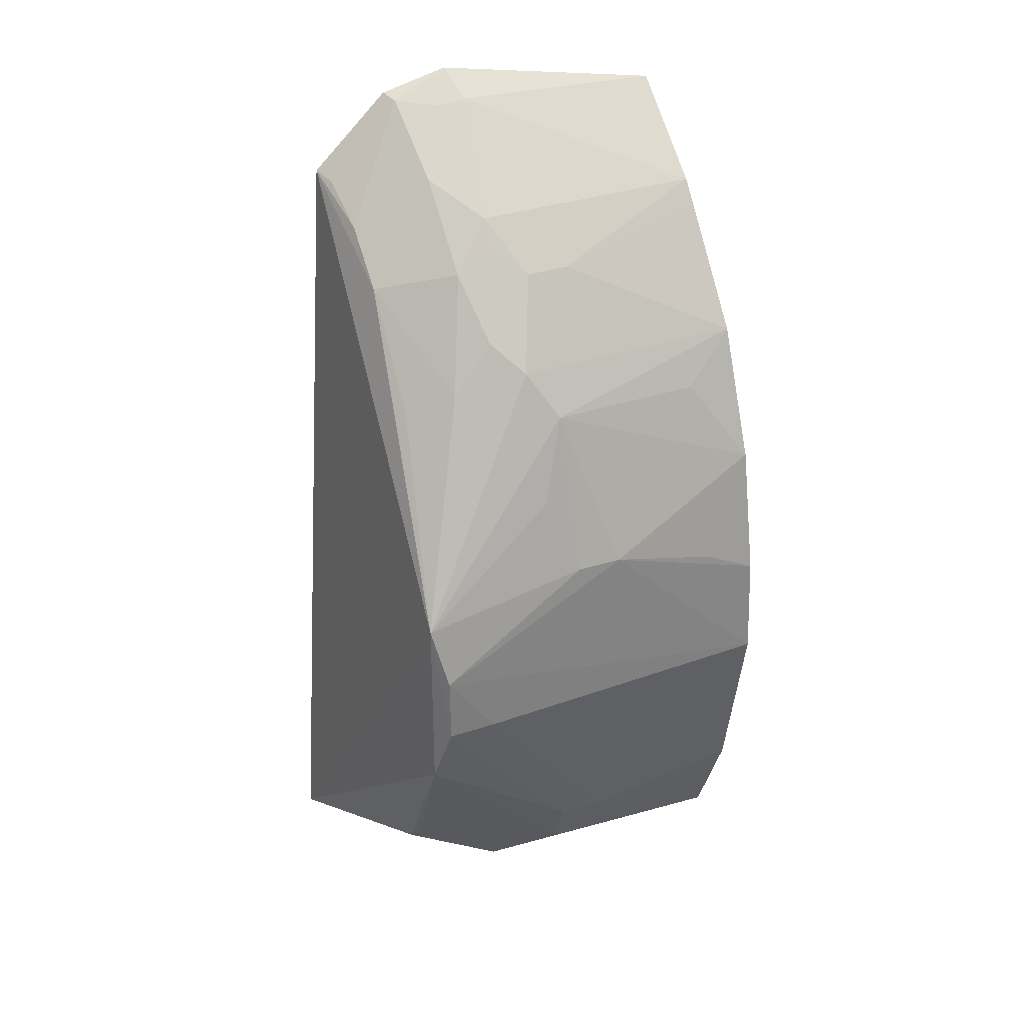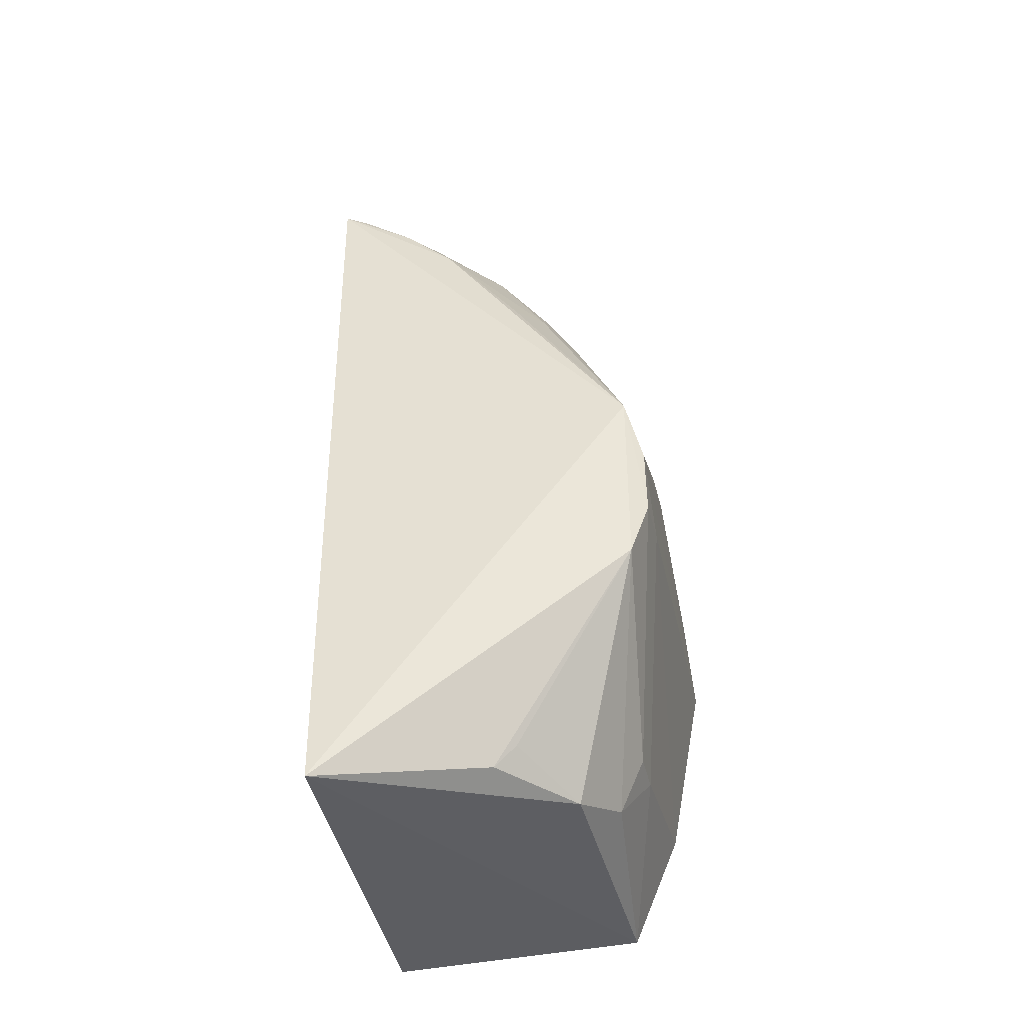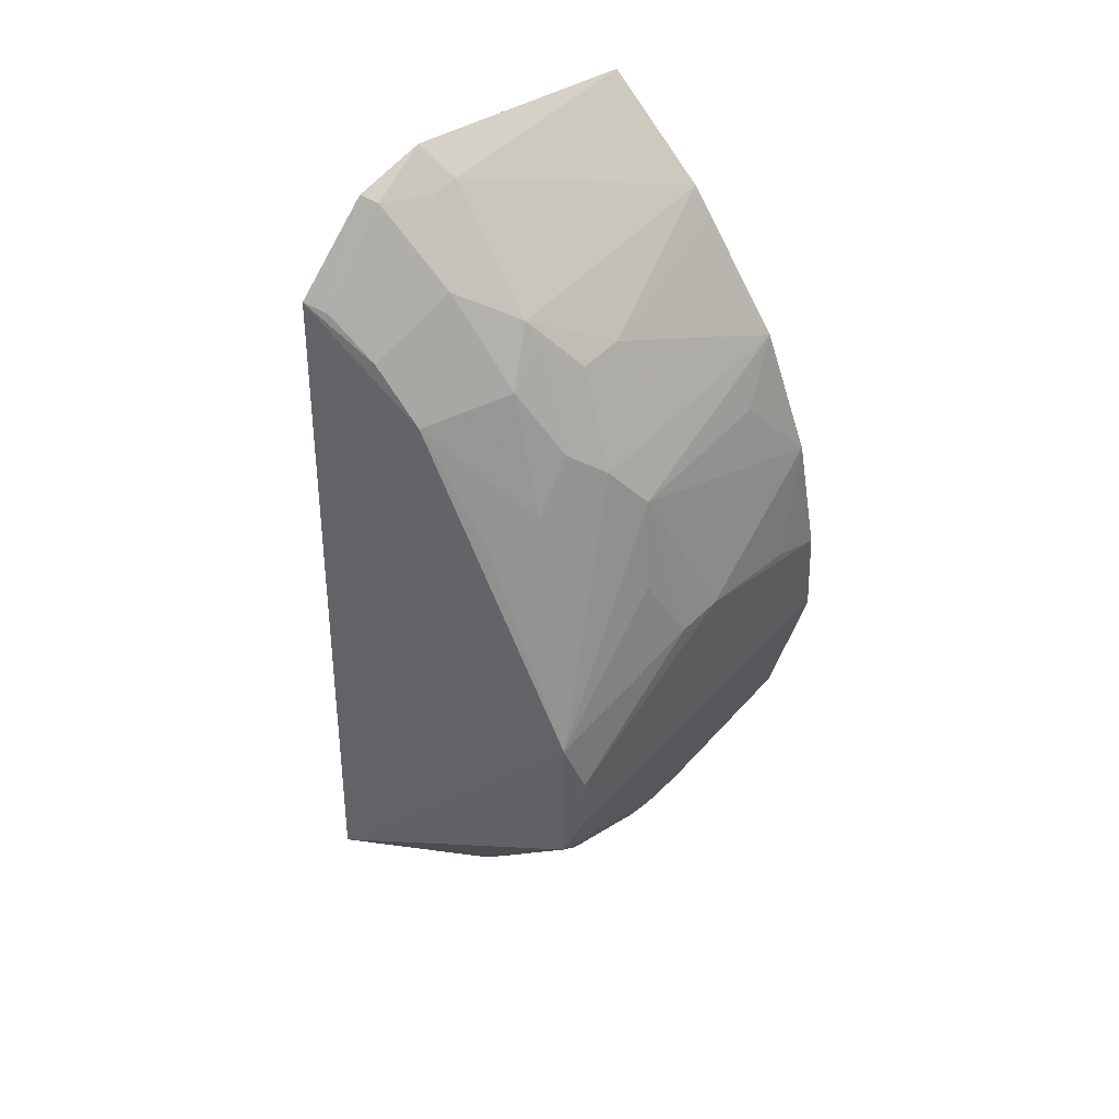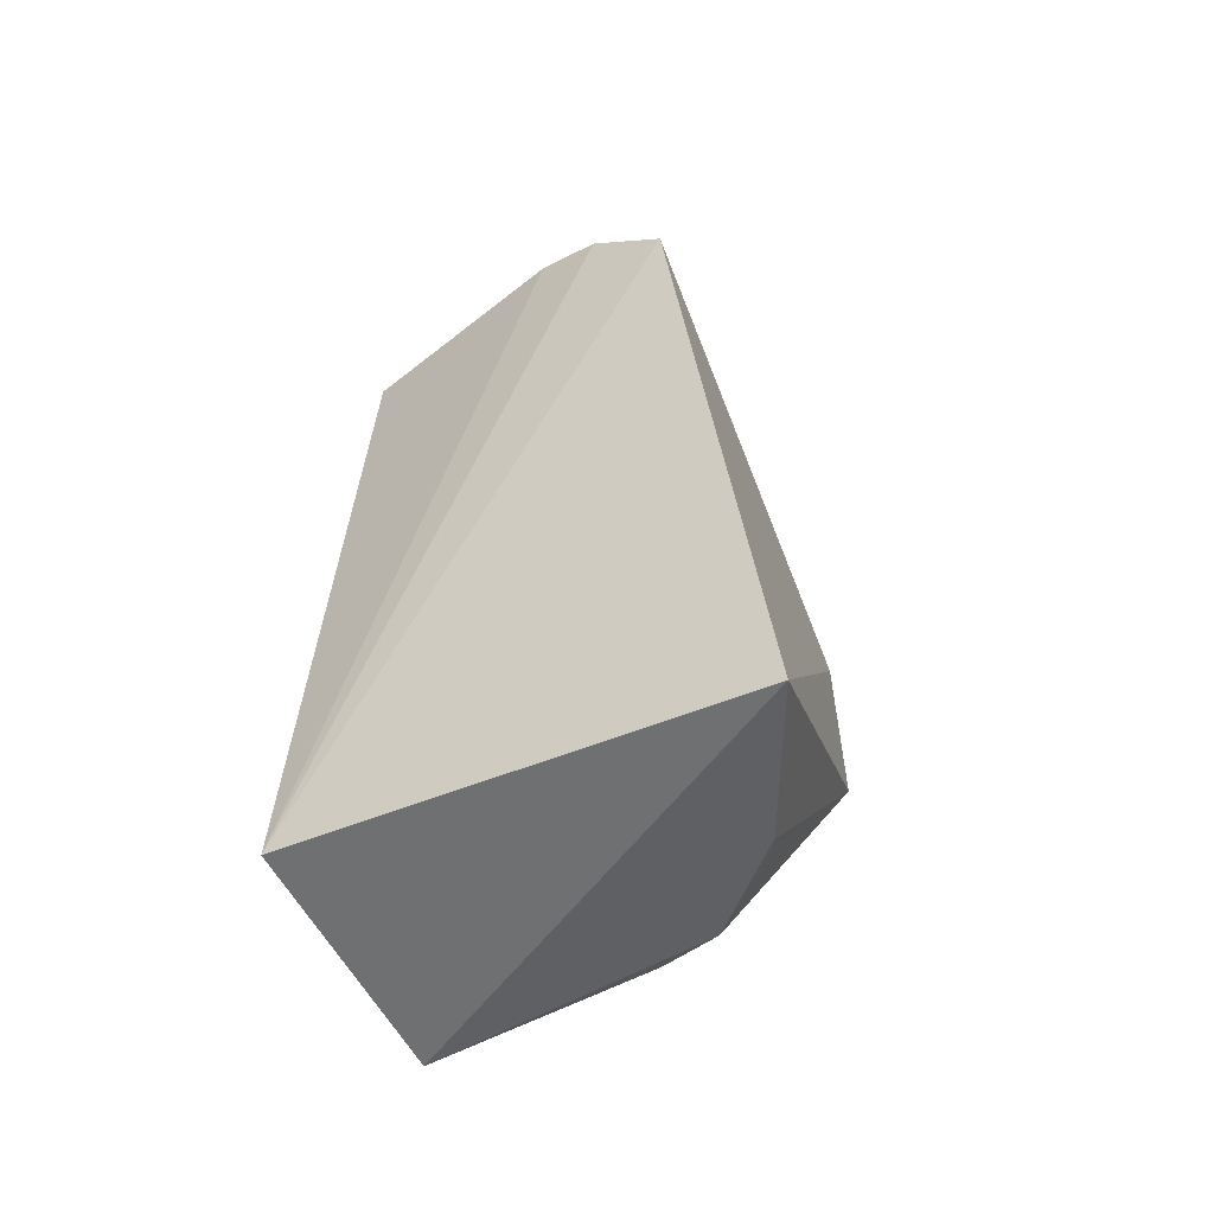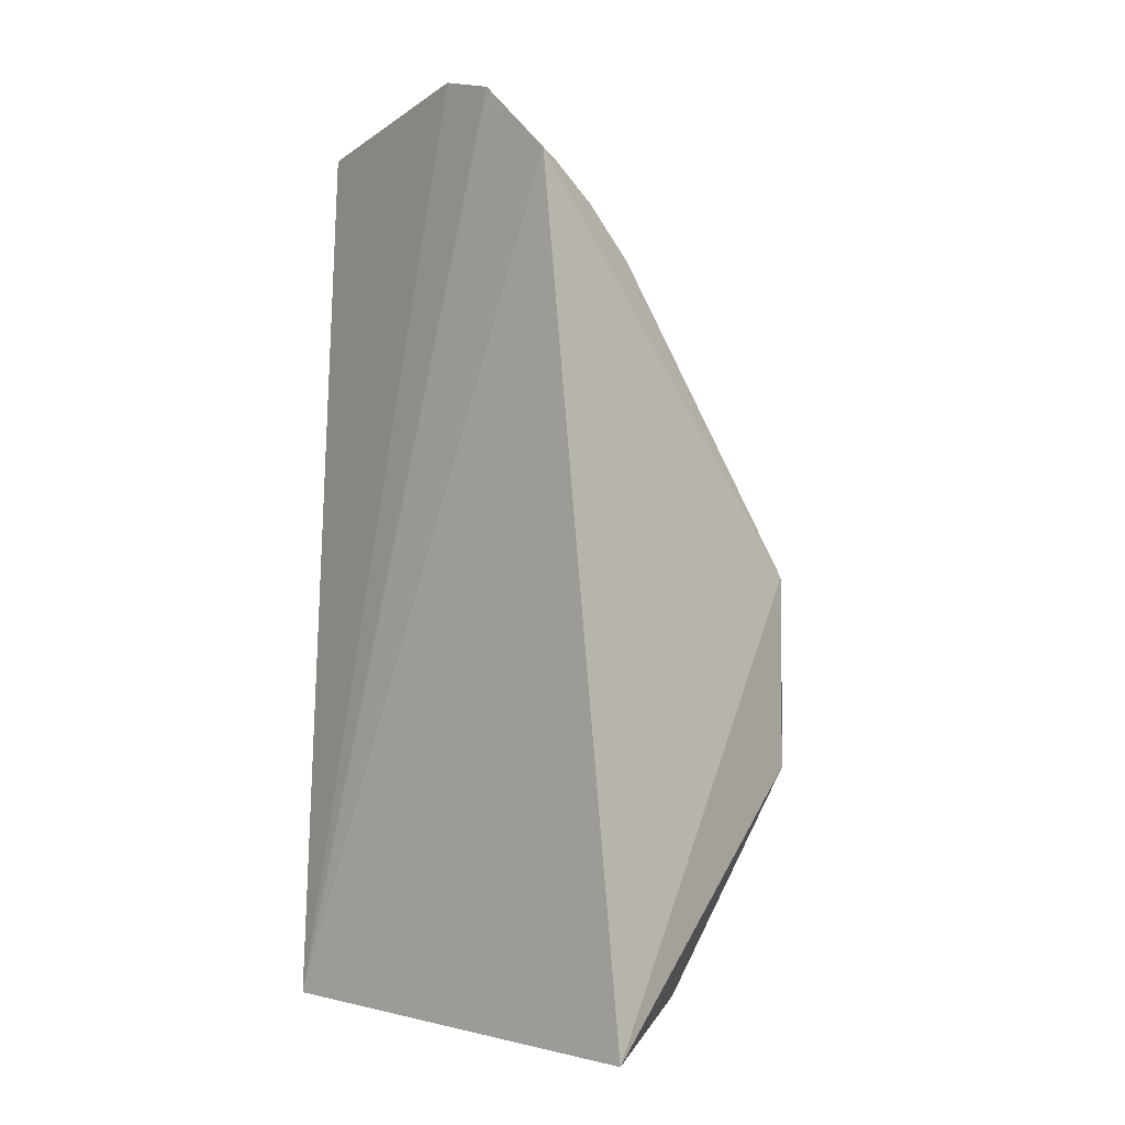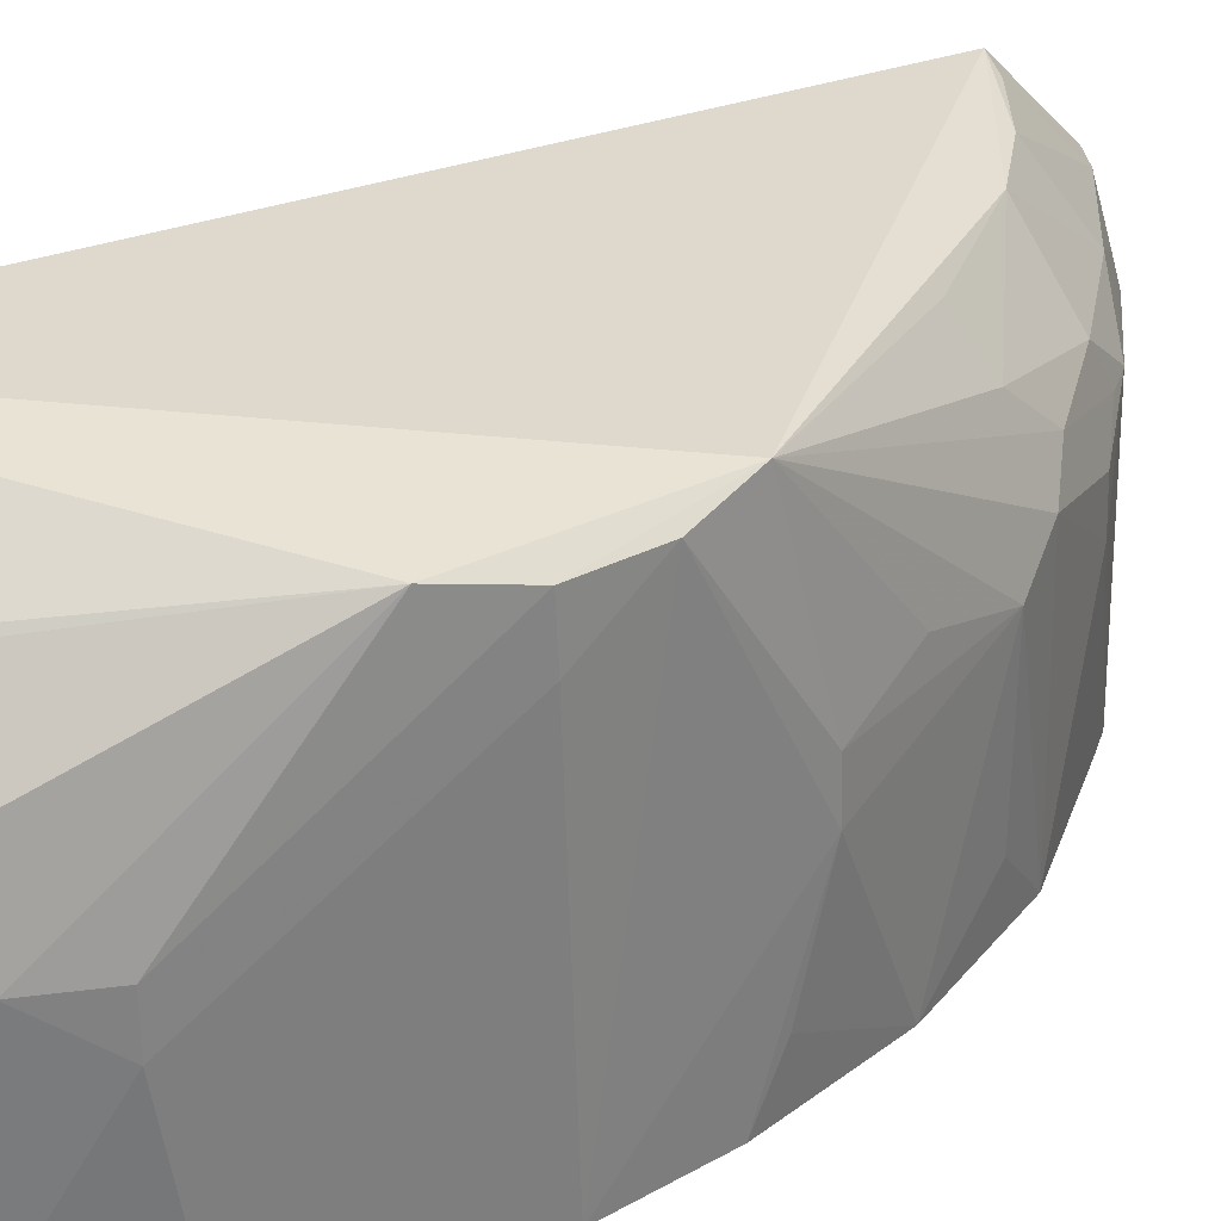
<metadata>
{"format":"obj","ext":"obj","renderer":"f3d","projection":"perspective","resolution":1024,"background":"white","views":[{"elev":33.1,"azim":65.2,"up":"+Y"},{"elev":-40.3,"azim":11.3,"up":"+Y"},{"elev":52.7,"azim":41.8,"up":"+Y"},{"elev":-58.2,"azim":-63.4,"up":"+Y"},{"elev":-3.8,"azim":-44.9,"up":"+Y"},{"elev":31.6,"azim":55.4,"up":"+Z"}]}
</metadata>
<code>
v 0.2601 -0.1942 0.04528
v 0.4161 -0.114 -0.193
v 0.4232 0.05309 0.0153
v 0.2496 0.3179 -0.07257
v 0.25 -0.1811 -0.1935
v 0.3854 0.1853 -0.1929
v 0.2443 0.266 0.007142
v 0.3829 -0.1733 -0.04101
v 0.4309 0.04406 -0.193
v 0.3838 0.184 -0.06301
v 0.2719 0.3018 -0.1945
v 0.2449 0.3068 -0.03603
v 0.4328 -0.01877 0.007837
v 0.3902 -0.1764 -0.1931
v 0.4297 0.07422 -0.102
v 0.3135 0.2186 0.0003117
v 0.3277 0.2564 -0.06287
v 0.4156 0.1152 -0.193
v 0.435 -0.01283 -0.1931
v 0.4125 -0.1276 -0.07772
v 0.4232 -0.05309 0.0153
v 0.3989 0.16 -0.0773
v 0.4322 0.01929 0.008068
v 0.34 0.2308 -0.04082
v 0.2854 0.2451 0.0003117
v 0.3542 0.2301 -0.1019
v 0.27 0.3055 -0.07673
v 0.4298 0.05907 -0.1626
v 0.4338 -0.01811 -0.01905
v 0.4132 -0.1279 -0.102
v 0.3994 -0.1588 -0.07714
v 0.3455 -0.173 0.00227
v 0.4288 0.0741 -0.0771
v 0.3981 0.1597 -0.1626
v 0.371 0.1722 -0.02463
v 0.3677 0.1985 -0.04816
v 0.2979 0.2721 -0.04145
v 0.2572 0.263 0.002643
v 0.3537 0.2297 -0.07812
v 0.3288 0.2578 -0.1928
v 0.254 0.3044 -0.03968
v 0.3572 -0.1601 0.0003117
v 0.4137 0.1144 -0.06225
v 0.3566 0.1614 0.0003117
v 0.3376 0.2441 -0.06327
v 0.339 0.2451 -0.1928
v 0.2677 0.3025 -0.06256
f 7 1 3
f 7 5 1
f 11 5 4
f 12 4 5
f 12 5 7
f 14 5 11
f 14 8 1
f 14 1 5
f 16 7 3
f 18 11 6
f 18 9 11
f 19 11 9
f 19 14 11
f 19 2 14
f 19 9 15
f 21 13 3
f 21 3 1
f 21 20 13
f 22 10 3
f 22 15 18
f 22 6 10
f 23 3 13
f 23 19 15
f 25 7 16
f 26 10 6
f 27 11 4
f 28 18 15
f 28 15 9
f 28 9 18
f 29 2 19
f 29 13 20
f 29 23 13
f 29 19 23
f 30 14 2
f 30 29 20
f 30 2 29
f 31 8 14
f 31 30 20
f 31 14 30
f 31 21 8
f 31 20 21
f 32 21 1
f 32 1 8
f 33 15 22
f 33 23 15
f 33 3 23
f 34 22 18
f 34 18 6
f 34 6 22
f 35 24 16
f 36 24 35
f 36 35 3
f 36 3 10
f 37 24 17
f 37 25 16
f 37 16 24
f 38 12 7
f 38 7 25
f 39 26 17
f 39 10 26
f 39 36 10
f 40 6 11
f 40 17 26
f 40 27 17
f 40 11 27
f 41 4 12
f 41 25 37
f 41 38 25
f 41 12 38
f 42 32 8
f 42 8 21
f 42 21 32
f 43 33 22
f 43 22 3
f 43 3 33
f 44 35 16
f 44 16 3
f 44 3 35
f 45 17 24
f 45 24 36
f 45 39 17
f 45 36 39
f 46 40 26
f 46 26 6
f 46 6 40
f 47 41 37
f 47 27 4
f 47 4 41
f 47 37 17
f 47 17 27

</code>
